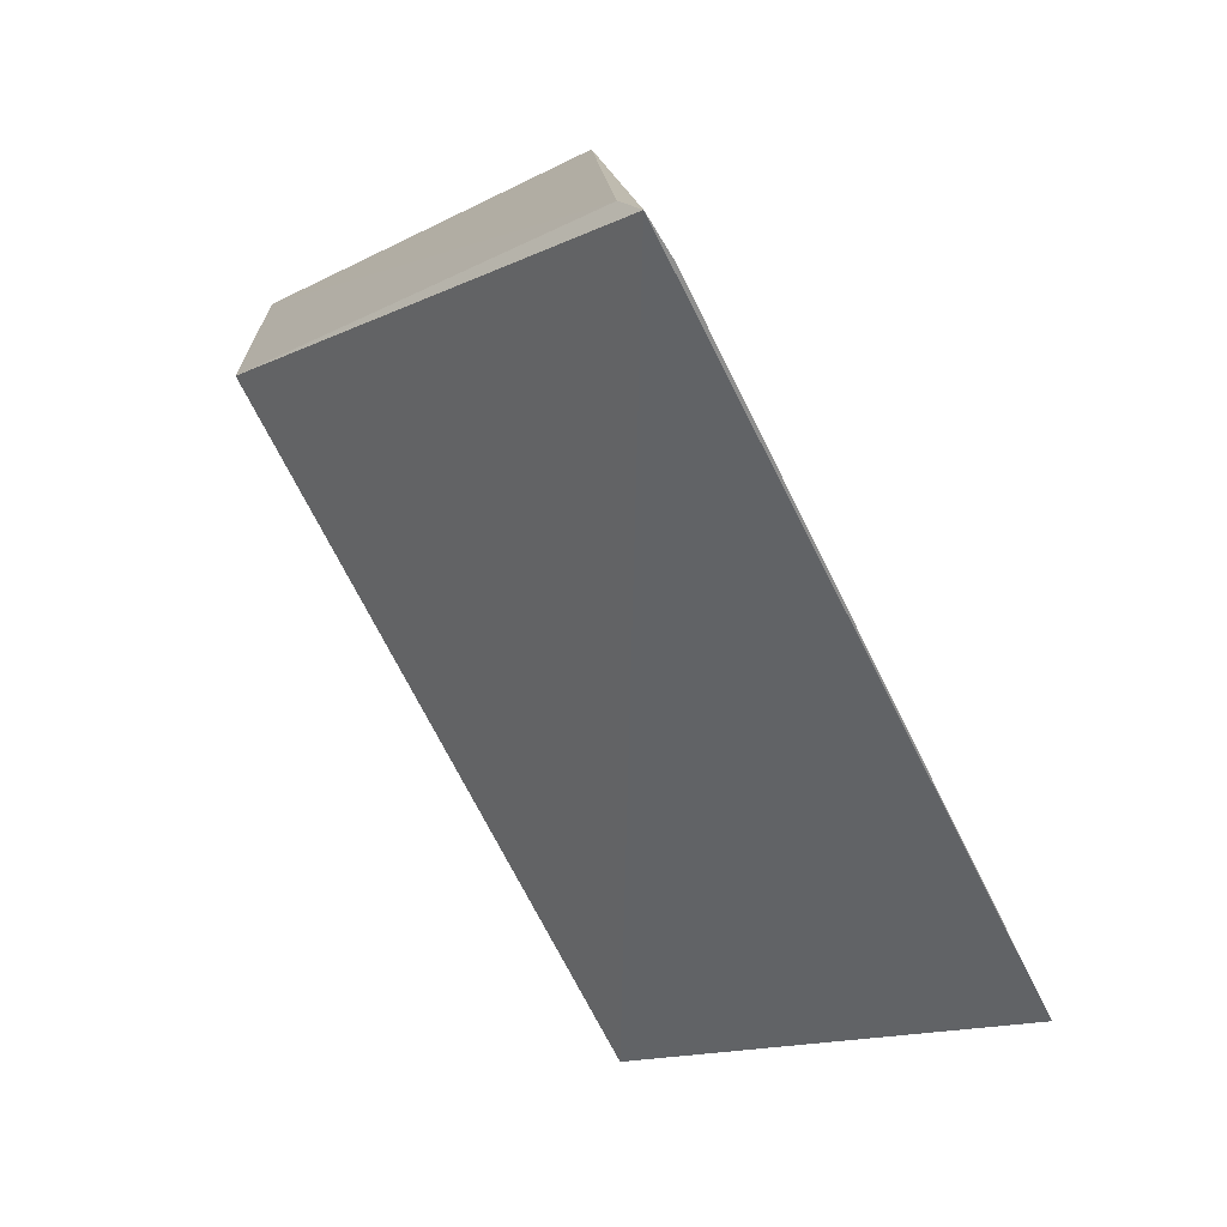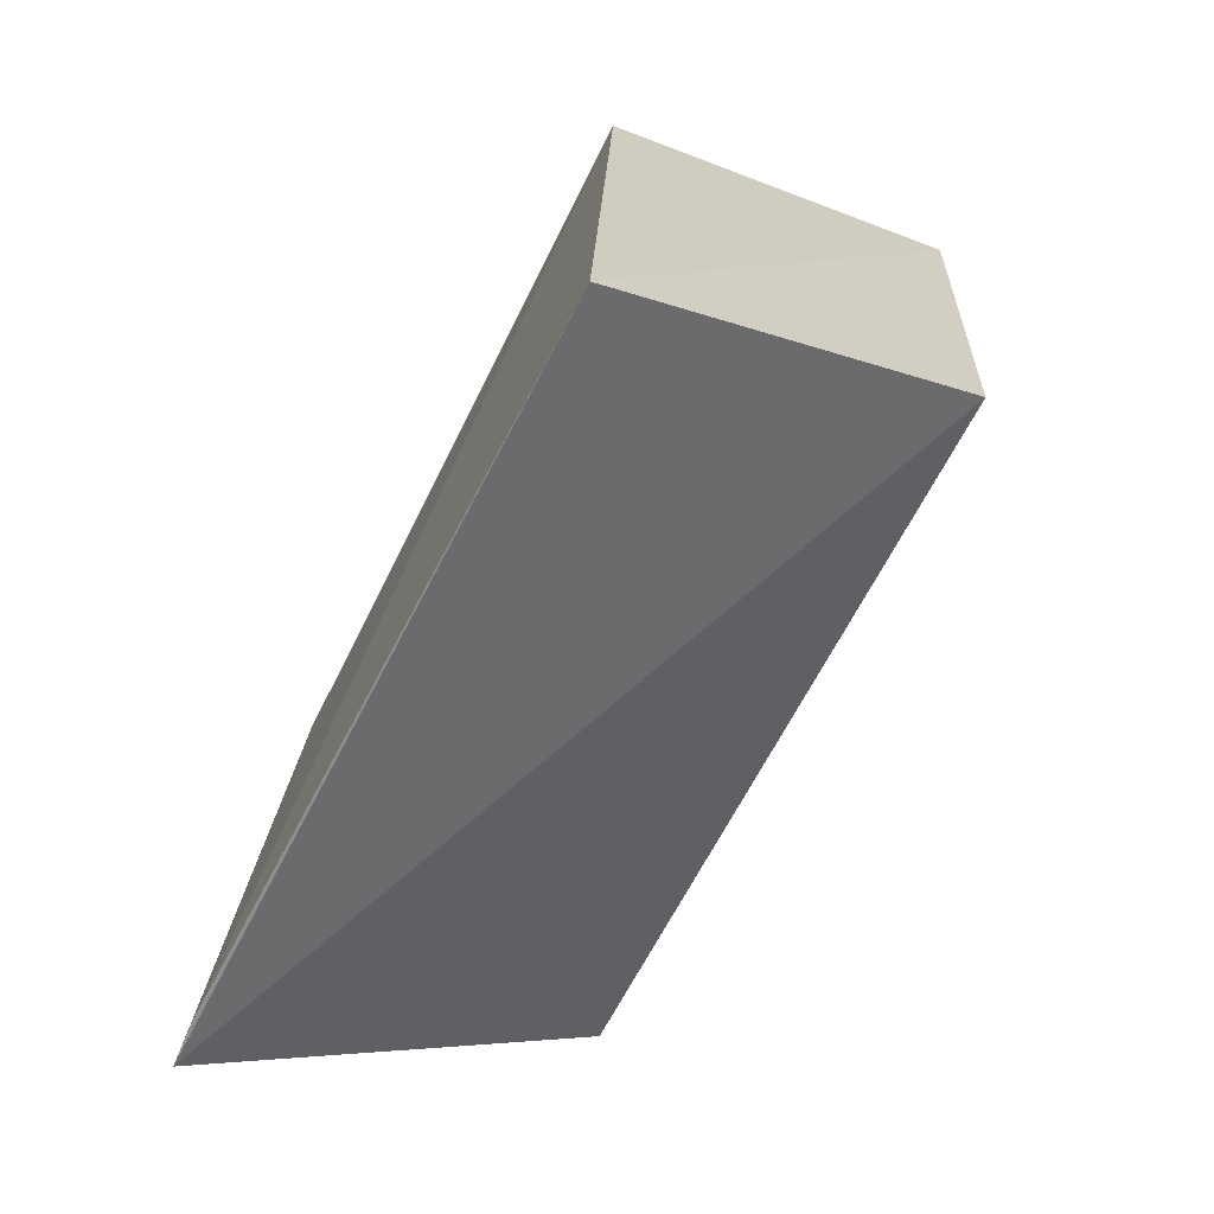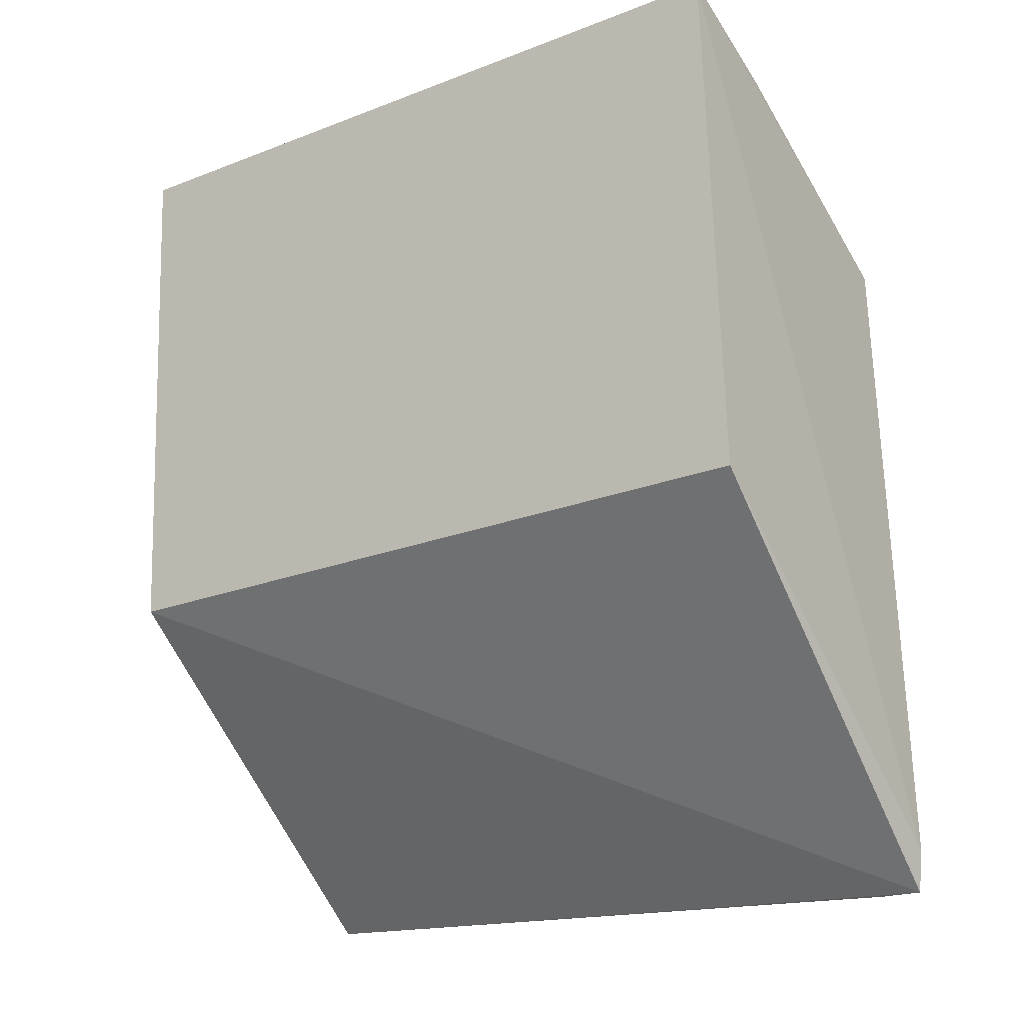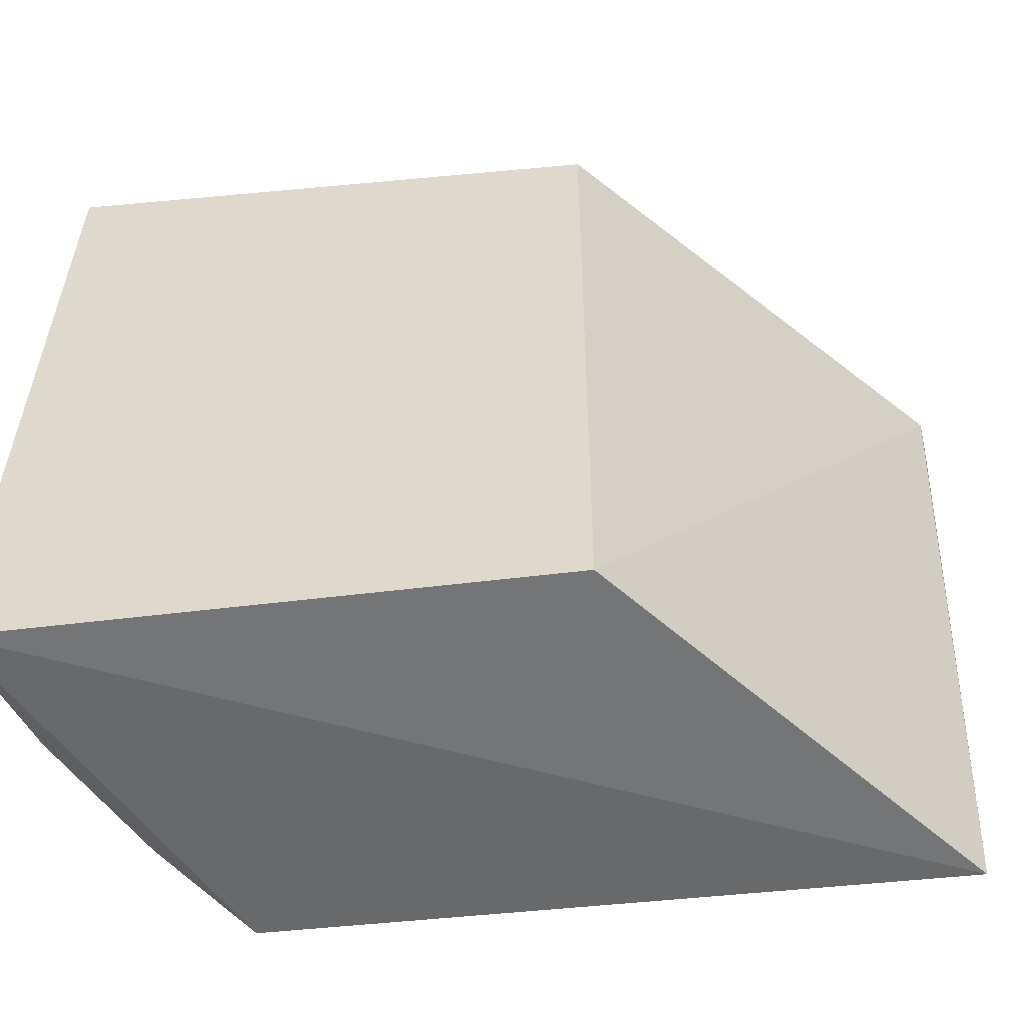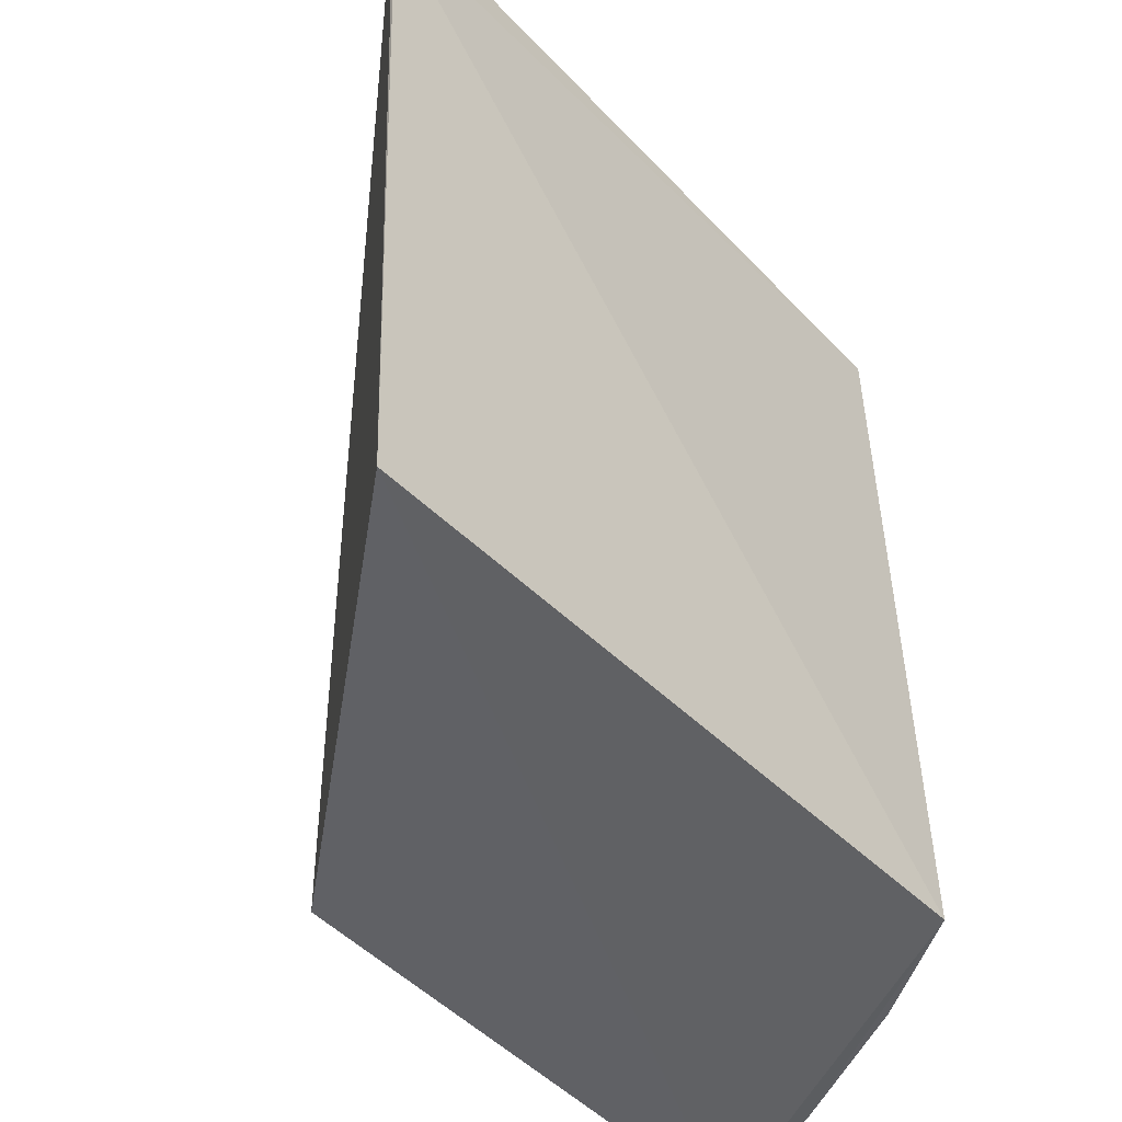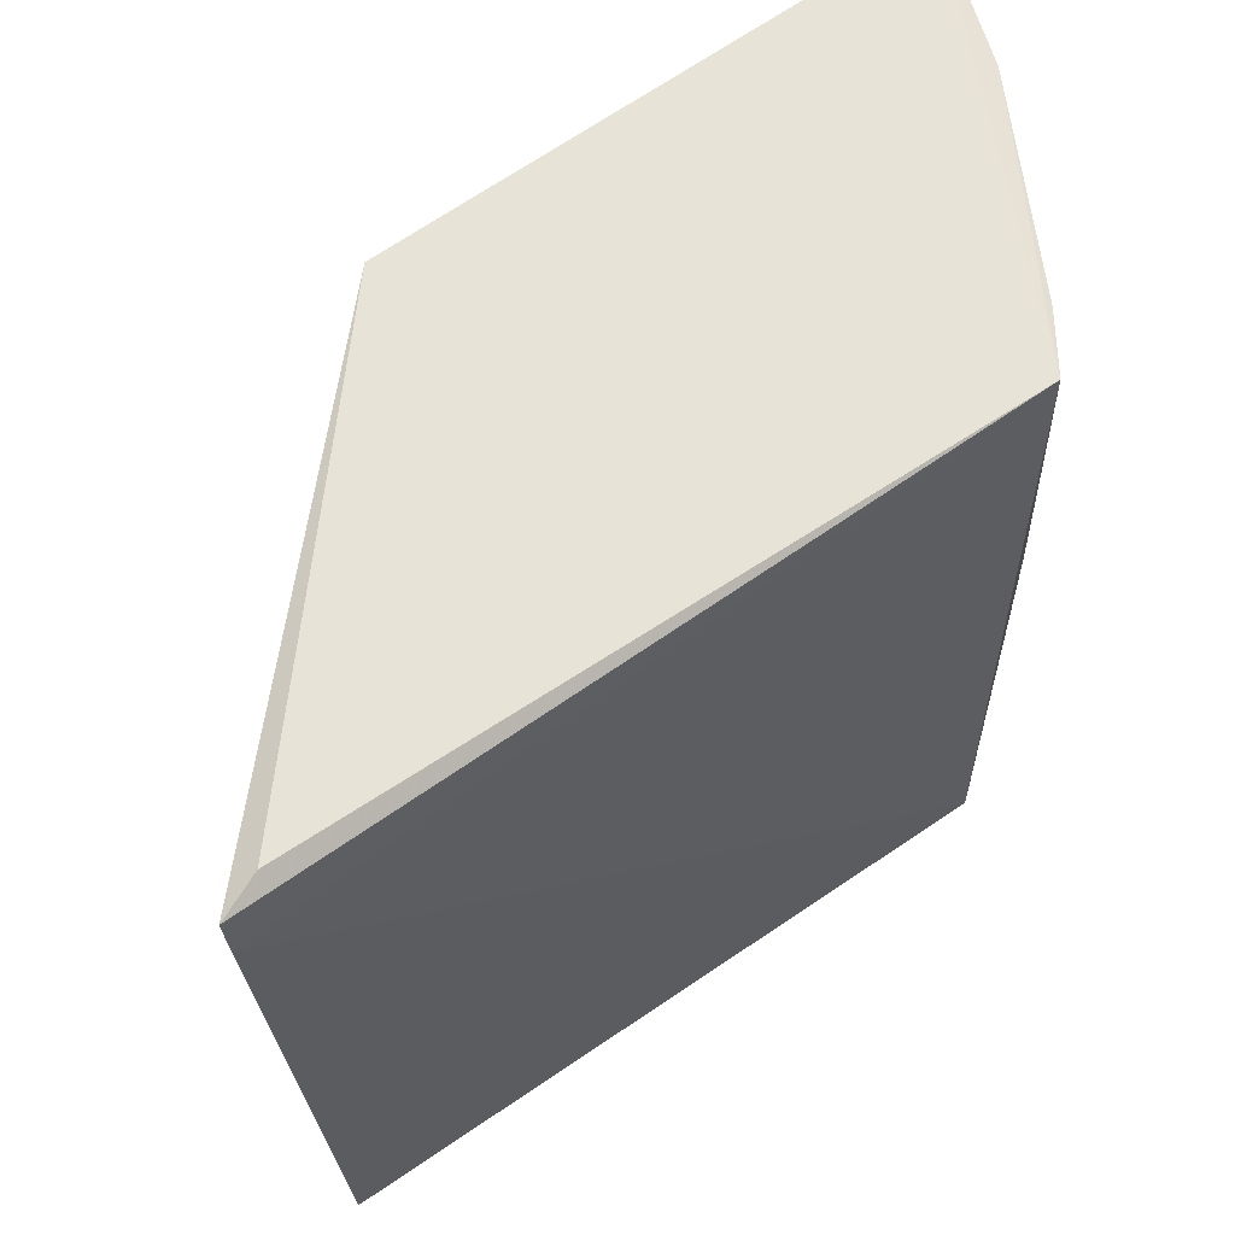
<metadata>
{"format":"obj","ext":"obj","renderer":"f3d","projection":"perspective","resolution":1024,"background":"white","views":[{"elev":-75.0,"azim":27.7,"up":"+Y"},{"elev":-67.1,"azim":153.0,"up":"+Y"},{"elev":-23.3,"azim":-56.4,"up":"+Y"},{"elev":-54.8,"azim":-79.8,"up":"+Z"},{"elev":-47.9,"azim":44.0,"up":"+Z"},{"elev":62.3,"azim":58.0,"up":"+Z"}]}
</metadata>
<code>
v 0.02866 0.0469 0.0262
v 0.03017 0.02349 0.02591
v 0.02886 0.04716 0.001757
v 0.01583 0.05272 0.001471
v 0.01566 0.05237 0.02631
v 0.02982 0.02489 0.001234
v 0.02501 0.04936 0.01927
v 0.03027 0.02355 0.02444
v 0.02964 0.02477 0.02629
v 0.01678 0.03471 0.001552
v 0.02818 0.04774 0.0159
v 0.02031 0.05142 0.00172
v 0.02023 0.05112 0.02611
v 0.01696 0.03464 0.02609
v 0.0268 0.04803 0.02608
v 0.02504 0.0494 0.001845
v 0.02822 0.04774 0.00266
f 6 4 3
f 8 1 2
f 8 3 1
f 8 6 3
f 8 2 6
f 9 2 1
f 9 1 5
f 10 5 4
f 10 6 2
f 10 4 6
f 11 1 3
f 12 3 4
f 13 5 1
f 13 7 12
f 13 12 4
f 13 4 5
f 14 9 5
f 14 5 10
f 14 10 2
f 14 2 9
f 15 11 7
f 15 1 11
f 15 13 1
f 15 7 13
f 16 3 12
f 16 12 7
f 16 7 11
f 17 16 11
f 17 11 3
f 17 3 16

</code>
